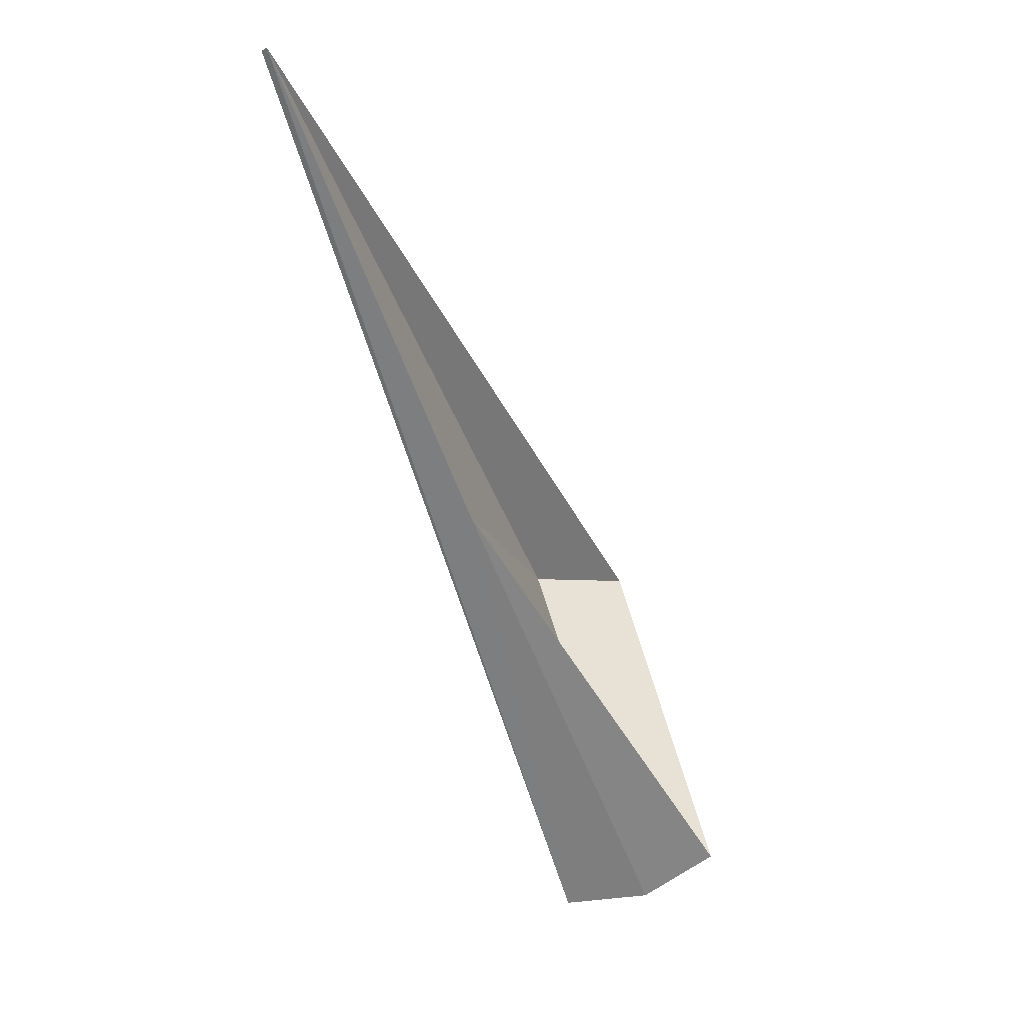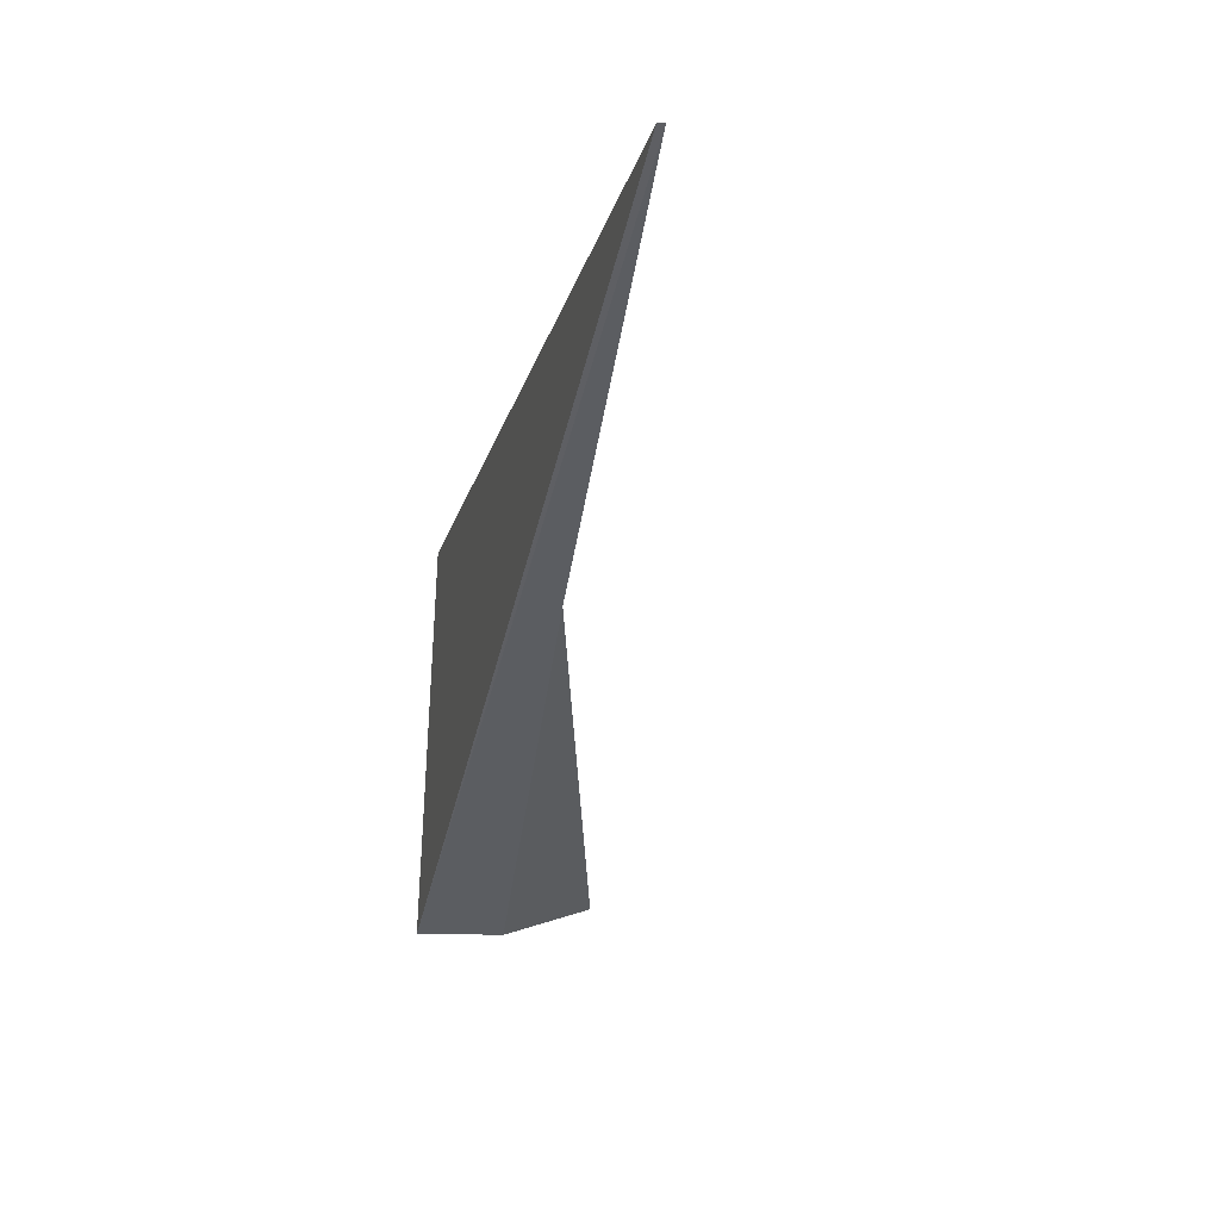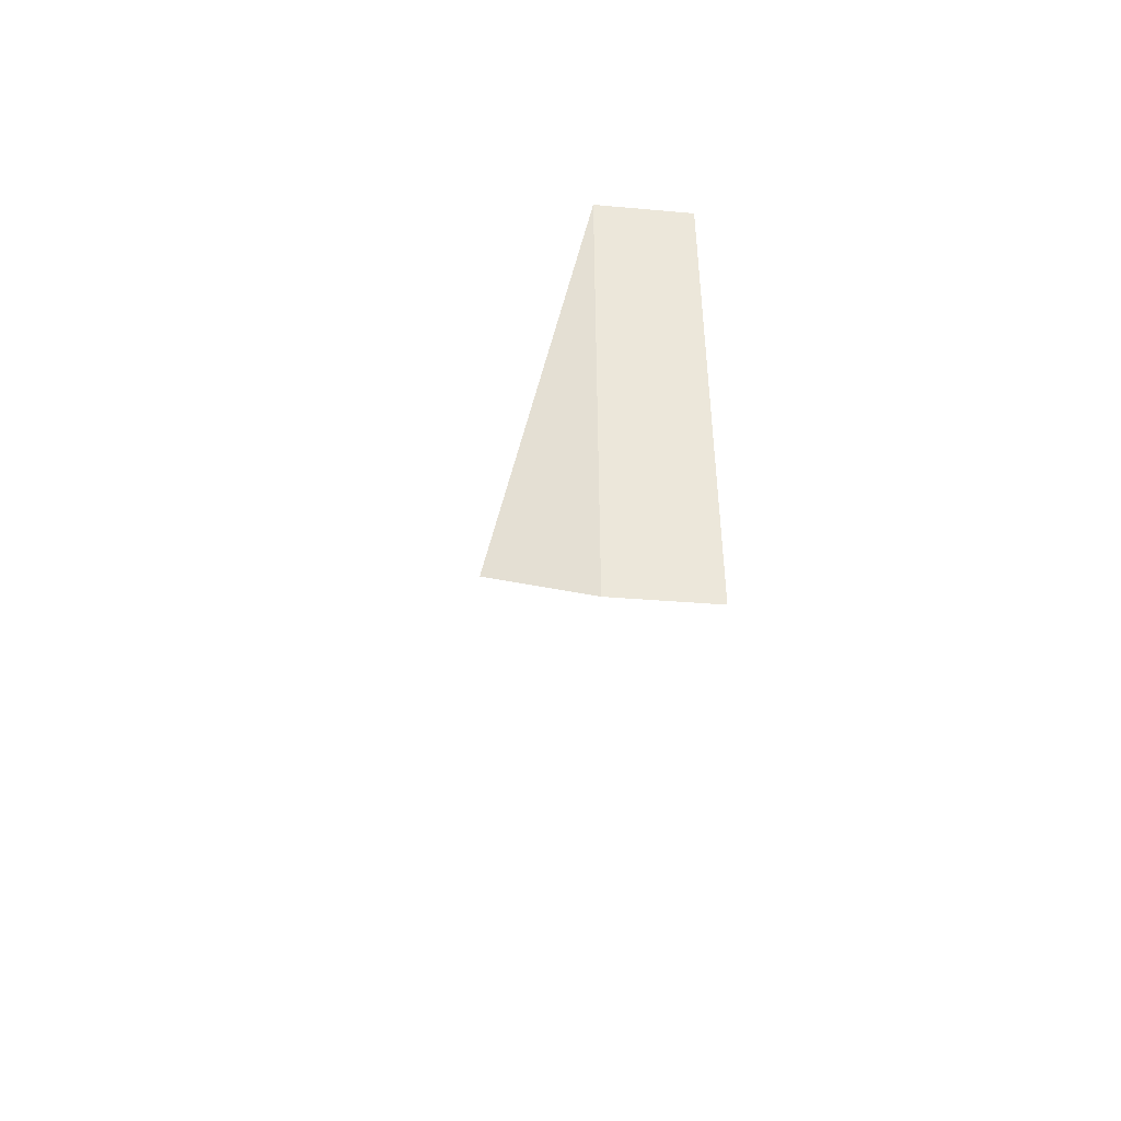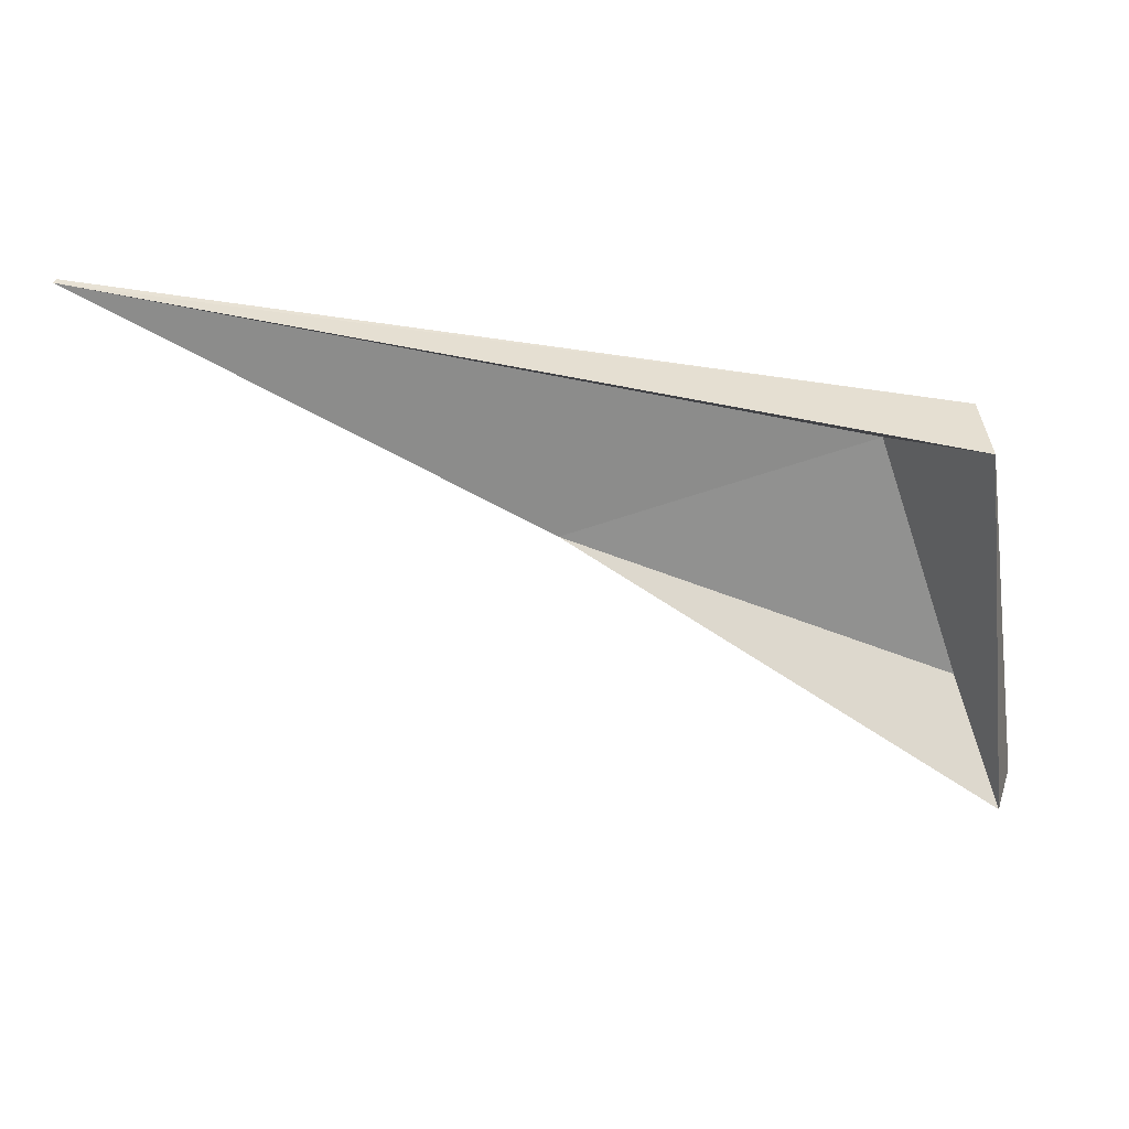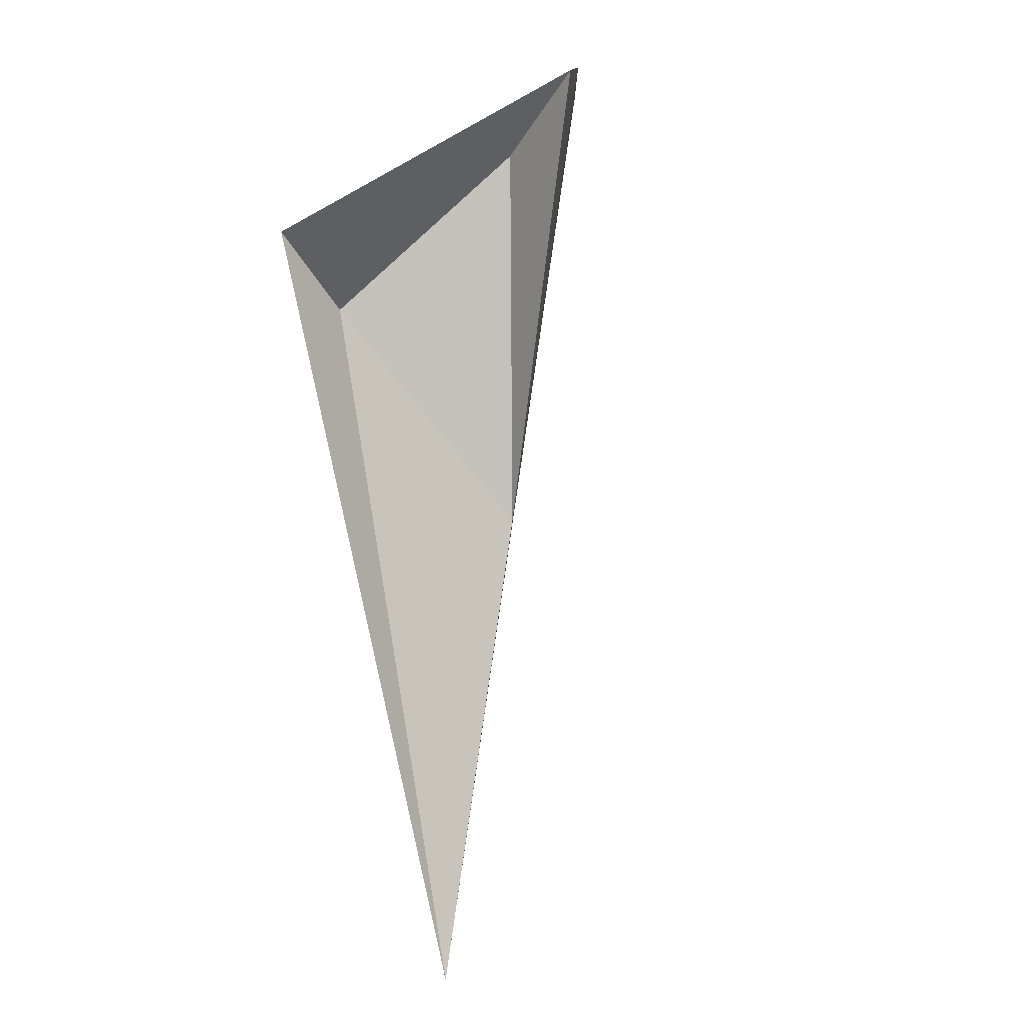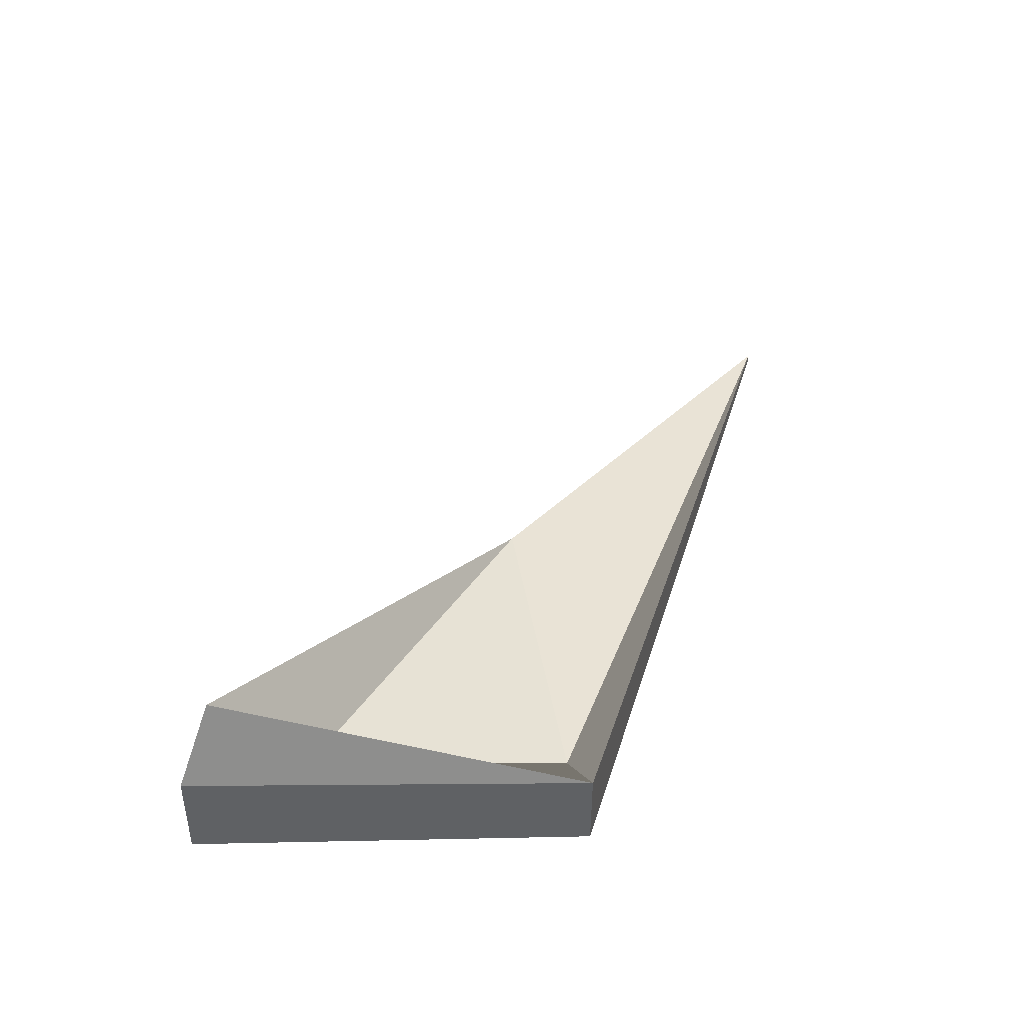
<metadata>
{"format":"obj","ext":"obj","renderer":"f3d","projection":"perspective","resolution":1024,"background":"white","views":[{"elev":-31.6,"azim":-76.2,"up":"+Y"},{"elev":-10.8,"azim":-110.4,"up":"+Y"},{"elev":-27.1,"azim":80.1,"up":"+Y"},{"elev":37.4,"azim":-5.8,"up":"+Y"},{"elev":78.5,"azim":-111.6,"up":"+Z"},{"elev":45.4,"azim":97.2,"up":"+Z"}]}
</metadata>
<code>
o Cube.001_Cube
v -0.1385 -0.3287 0.4133
v 0.5303 -0.1132 0.4151
v 0.5258 -0.1132 0.5578
v -0.8971 0.1114 0.2647
v -0.9015 0.1114 0.2753
v 0.629 -0.7689 0.4151
v 0.6246 -0.7689 0.5712
v 0.5655 -0.7243 0.7123
v 0.3847 -0.1671 0.4151
v 0.5203 -0.585 0.5241
f 7 6 2
f 3 7 2
f 2 5 3
f 10 1 8
f 5 4 6
f 2 6 4
f 6 7 1
f 5 2 4
f 1 9 5
f 7 3 8
f 3 9 10 8
f 5 9 3
f 6 1 5
f 7 8 1
f 9 1 10

</code>
